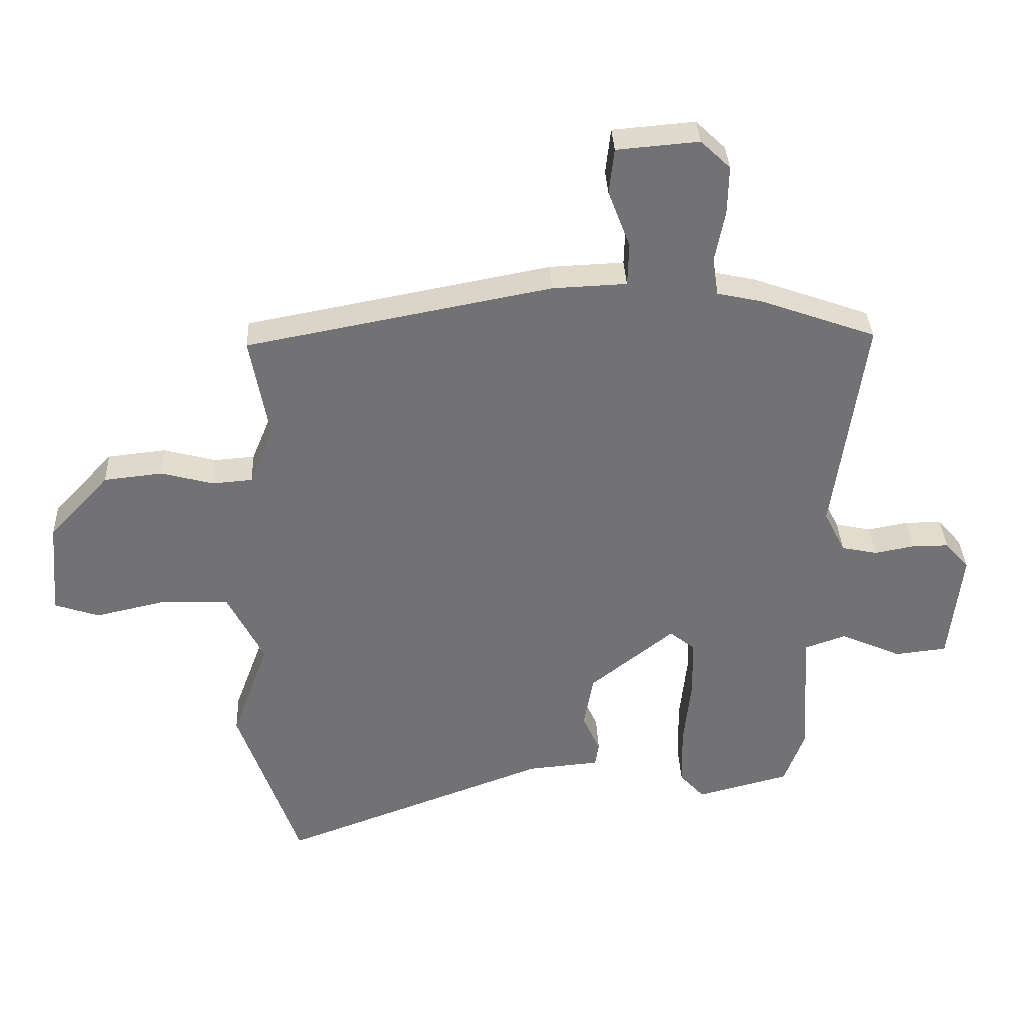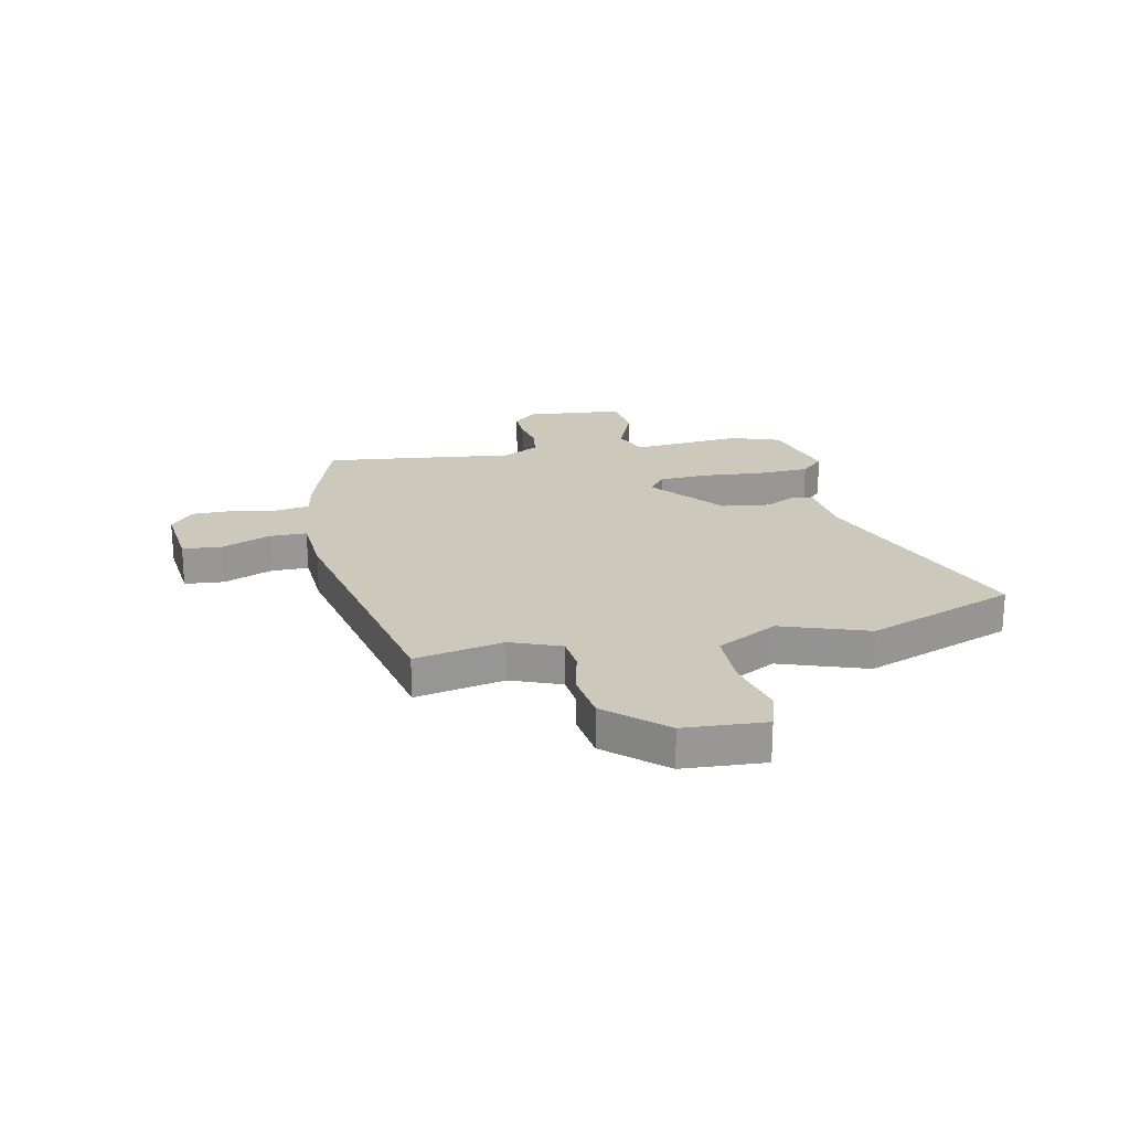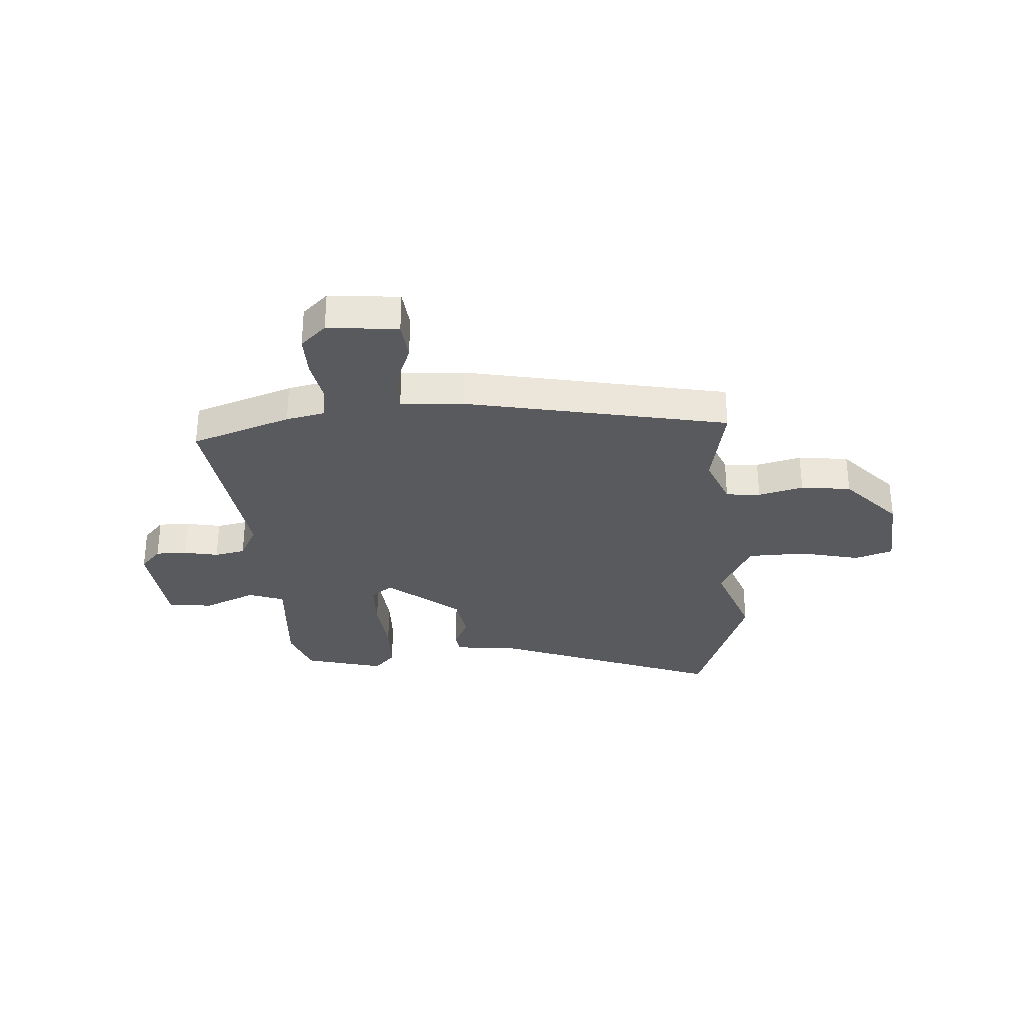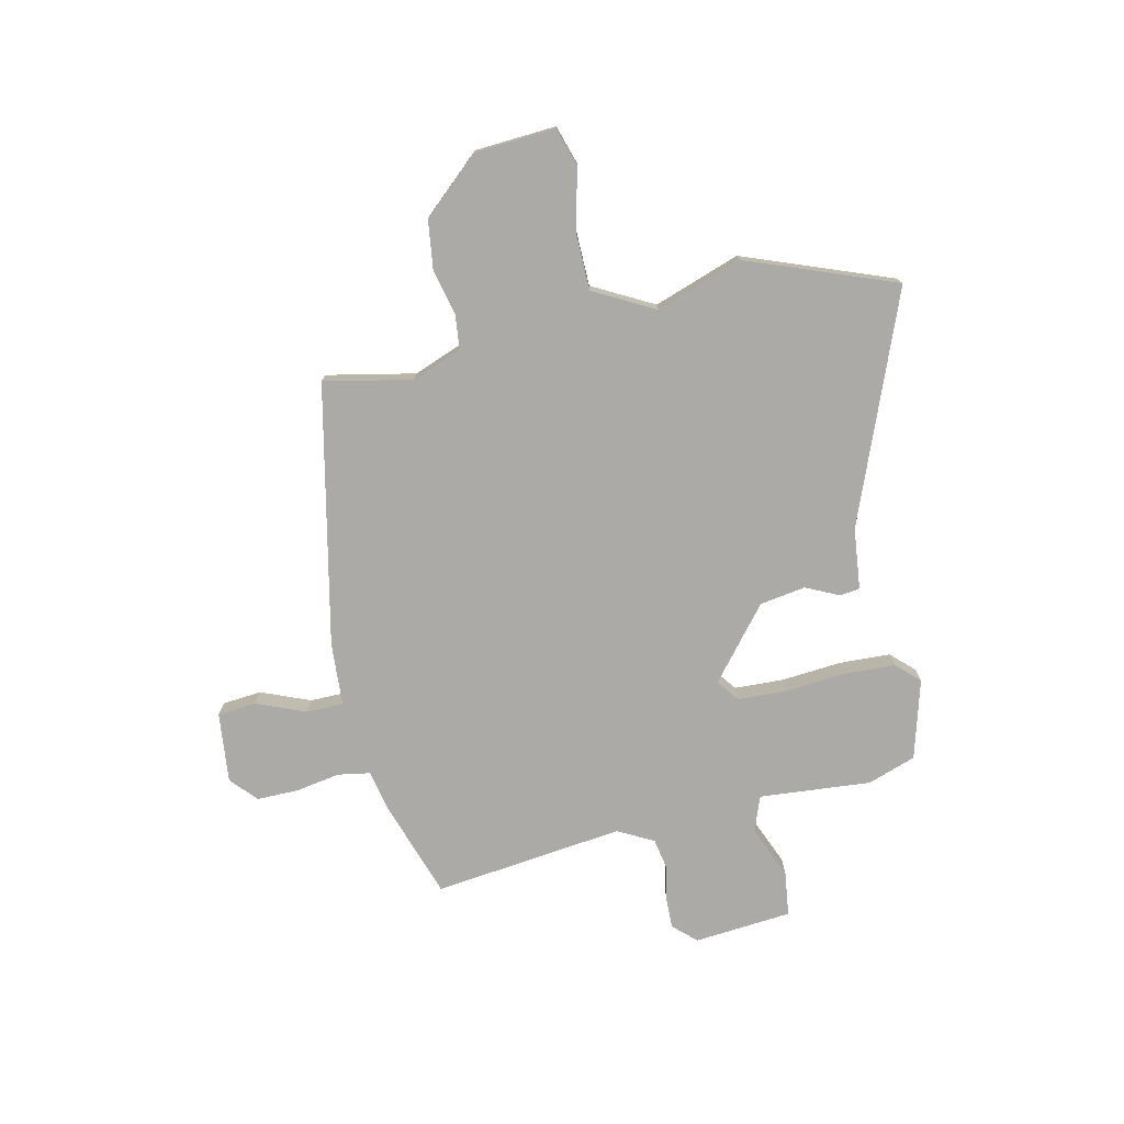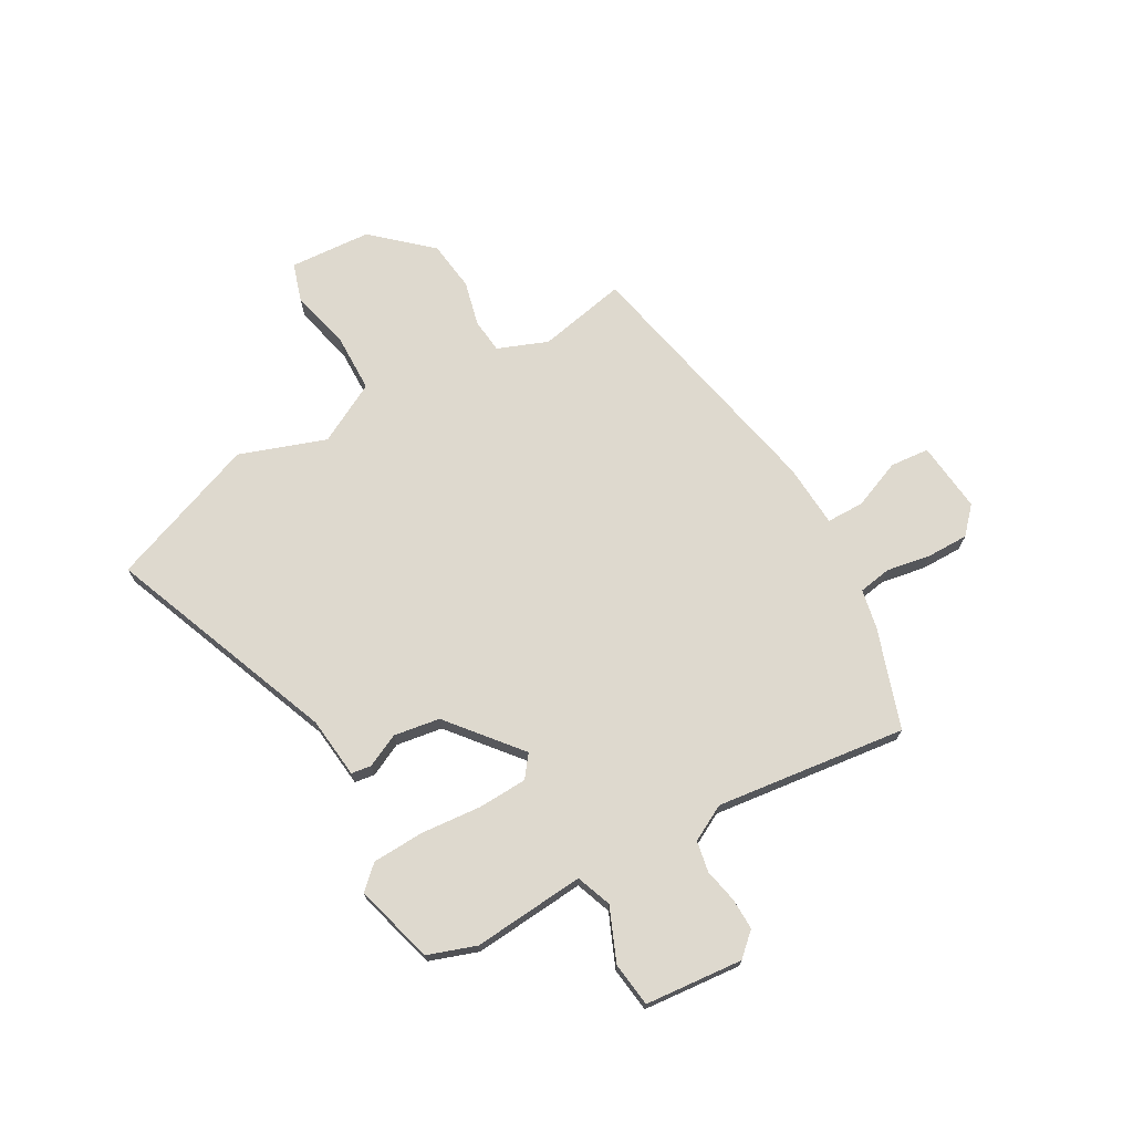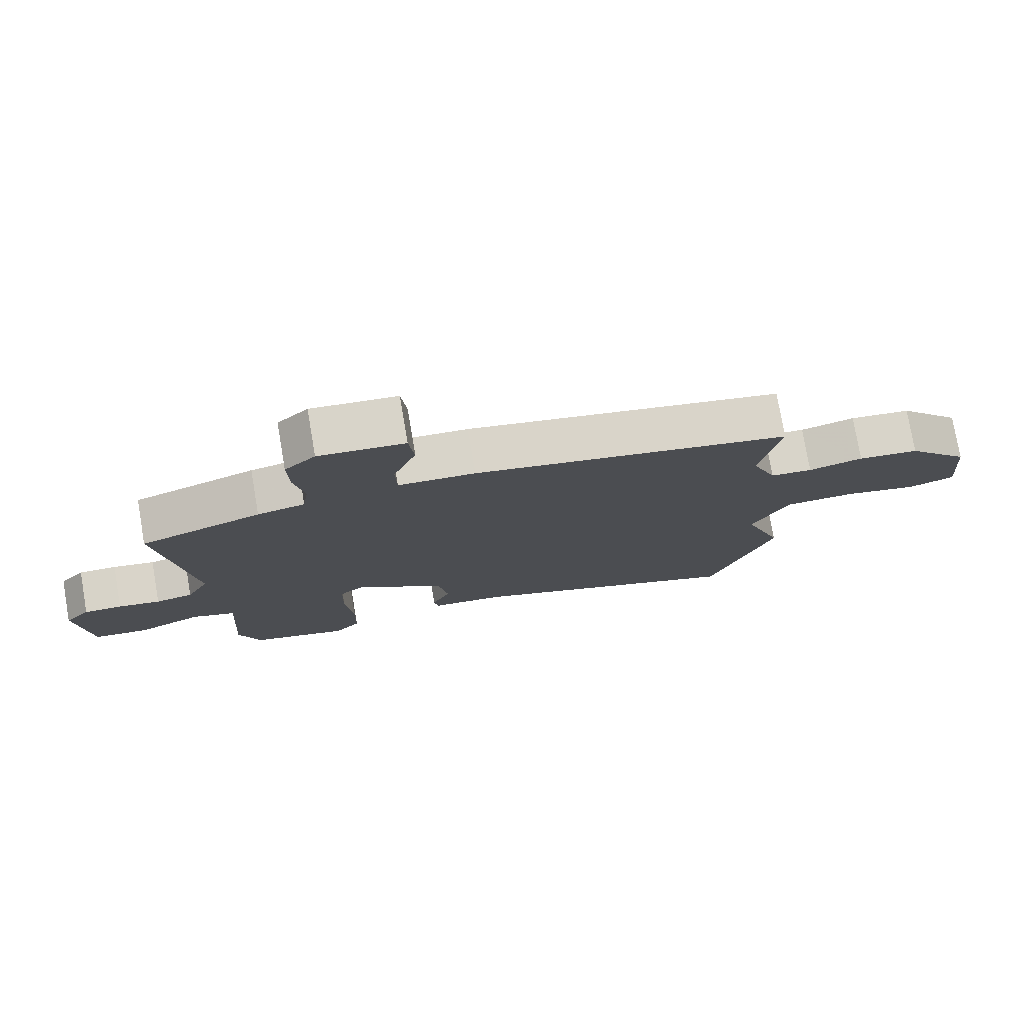
<metadata>
{"format":"obj","ext":"obj","renderer":"f3d","projection":"perspective","resolution":1024,"background":"white","views":[{"elev":34.6,"azim":177.5,"up":"+Z"},{"elev":22.1,"azim":76.8,"up":"+Y"},{"elev":-30.9,"azim":3.3,"up":"+Y"},{"elev":-75.8,"azim":101.3,"up":"+Y"},{"elev":71.4,"azim":-120.6,"up":"+Y"},{"elev":76.9,"azim":-9.7,"up":"+Z"}]}
</metadata>
<code>
v 0.559 0.07 -0.332
v 0.461 0.07 -0.61
v 0.033 0.07 -0.452
v -0.081 0.07 -0.442
v -0.087 0.07 -0.405
v -0.059 0.07 -0.343
v -0.074 0.07 -0.258
v -0.208 0.07 -0.152
v -0.248 0.07 -0.184
v -0.25 0.07 -0.275
v -0.238 0.07 -0.387
v -0.24 0.07 -0.483
v -0.279 0.07 -0.526
v -0.427 0.07 -0.488
v -0.46 0.07 -0.399
v -0.447 0.07 -0.191
v -0.513 0.07 -0.168
v -0.61 0.07 -0.211
v -0.693 0.07 -0.202
v -0.713 0.07 -0.021
v -0.675 0.07 0.022
v -0.617 0.07 0.022
v -0.553 0.07 0.01
v -0.496 0.07 0.022
v -0.462 0.07 0.089
v -0.512 0.07 0.442
v -0.328 0.07 0.508
v -0.256 0.07 0.524
v -0.247 0.07 0.585
v -0.263 0.07 0.667
v -0.265 0.07 0.744
v -0.218 0.07 0.789
v -0.087 0.07 0.778
v -0.079 0.07 0.706
v -0.114 0.07 0.614
v -0.112 0.07 0.545
v 0.006 0.07 0.54
v 0.492 0.07 0.448
v 0.462 0.07 0.283
v 0.5 0.07 0.191
v 0.564 0.07 0.186
v 0.647 0.07 0.208
v 0.74 0.07 0.198
v 0.836 0.07 0.095
v 0.849 0.07 -0.056
v 0.778 0.07 -0.08
v 0.666 0.07 -0.055
v 0.558 0.07 -0.059
v 0.5 0.07 -0.173
v 0.559 0 -0.332
v 0.461 0 -0.61
v 0.033 0 -0.452
v -0.081 0 -0.442
v -0.087 0 -0.405
v -0.059 0 -0.343
v -0.074 0 -0.258
v -0.208 0 -0.152
v -0.248 0 -0.184
v -0.25 0 -0.275
v -0.238 0 -0.387
v -0.24 0 -0.483
v -0.279 0 -0.526
v -0.427 0 -0.488
v -0.46 0 -0.399
v -0.447 0 -0.191
v -0.513 0 -0.168
v -0.61 0 -0.211
v -0.693 0 -0.202
v -0.713 0 -0.021
v -0.675 0 0.022
v -0.617 0 0.022
v -0.553 0 0.01
v -0.496 0 0.022
v -0.462 0 0.089
v -0.512 0 0.442
v -0.328 0 0.508
v -0.256 0 0.524
v -0.247 0 0.585
v -0.263 0 0.667
v -0.265 0 0.744
v -0.218 0 0.789
v -0.087 0 0.778
v -0.079 0 0.706
v -0.114 0 0.614
v -0.112 0 0.545
v 0.006 0 0.54
v 0.492 0 0.448
v 0.462 0 0.283
v 0.5 0 0.191
v 0.564 0 0.186
v 0.647 0 0.208
v 0.74 0 0.198
v 0.836 0 0.095
v 0.849 0 -0.056
v 0.778 0 -0.08
v 0.666 0 -0.055
v 0.558 0 -0.059
v 0.5 0 -0.173
f 45 46 47
f 44 45 47
f 43 44 47
f 42 43 47
f 41 42 47
f 40 41 47 48
f 39 40 48 49
f 36 37 38 39
f 33 34 35
f 32 33 35
f 31 32 35
f 30 31 35
f 29 30 35
f 28 29 35 36
f 36 39 49
f 28 36 49
f 27 28 49
f 26 27 49
f 25 26 49
f 21 22 23
f 20 21 23
f 19 20 23
f 18 19 23
f 17 18 23
f 16 17 23 24
f 14 15 16
f 13 14 16
f 12 13 16
f 11 12 16
f 10 11 16
f 16 24 25
f 10 16 25
f 9 10 25
f 3 4 5 6
f 3 6 7
f 2 3 7
f 1 2 7 8
f 25 49 1 8
f 8 9 25
f 96 95 94
f 96 94 93
f 96 93 92
f 96 92 91
f 96 91 90
f 97 96 90 89
f 98 97 89 88
f 88 87 86 85
f 84 83 82
f 84 82 81
f 84 81 80
f 84 80 79
f 84 79 78
f 85 84 78 77
f 98 88 85
f 98 85 77
f 98 77 76
f 98 76 75
f 98 75 74
f 72 71 70
f 72 70 69
f 72 69 68
f 72 68 67
f 72 67 66
f 73 72 66 65
f 65 64 63
f 65 63 62
f 65 62 61
f 65 61 60
f 65 60 59
f 74 73 65
f 74 65 59
f 74 59 58
f 55 54 53 52
f 56 55 52
f 56 52 51
f 57 56 51 50
f 57 50 98 74
f 74 58 57
f 1 50 51 2
f 2 51 52 3
f 3 52 53 4
f 4 53 54 5
f 5 54 55 6
f 6 55 56 7
f 7 56 57 8
f 8 57 58 9
f 9 58 59 10
f 10 59 60 11
f 11 60 61 12
f 12 61 62 13
f 13 62 63 14
f 14 63 64 15
f 15 64 65 16
f 16 65 66 17
f 17 66 67 18
f 18 67 68 19
f 19 68 69 20
f 20 69 70 21
f 21 70 71 22
f 22 71 72 23
f 23 72 73 24
f 24 73 74 25
f 25 74 75 26
f 26 75 76 27
f 27 76 77 28
f 28 77 78 29
f 29 78 79 30
f 30 79 80 31
f 31 80 81 32
f 32 81 82 33
f 33 82 83 34
f 34 83 84 35
f 35 84 85 36
f 36 85 86 37
f 37 86 87 38
f 38 87 88 39
f 39 88 89 40
f 40 89 90 41
f 41 90 91 42
f 42 91 92 43
f 43 92 93 44
f 44 93 94 45
f 45 94 95 46
f 46 95 96 47
f 47 96 97 48
f 48 97 98 49
f 49 98 50 1

</code>
